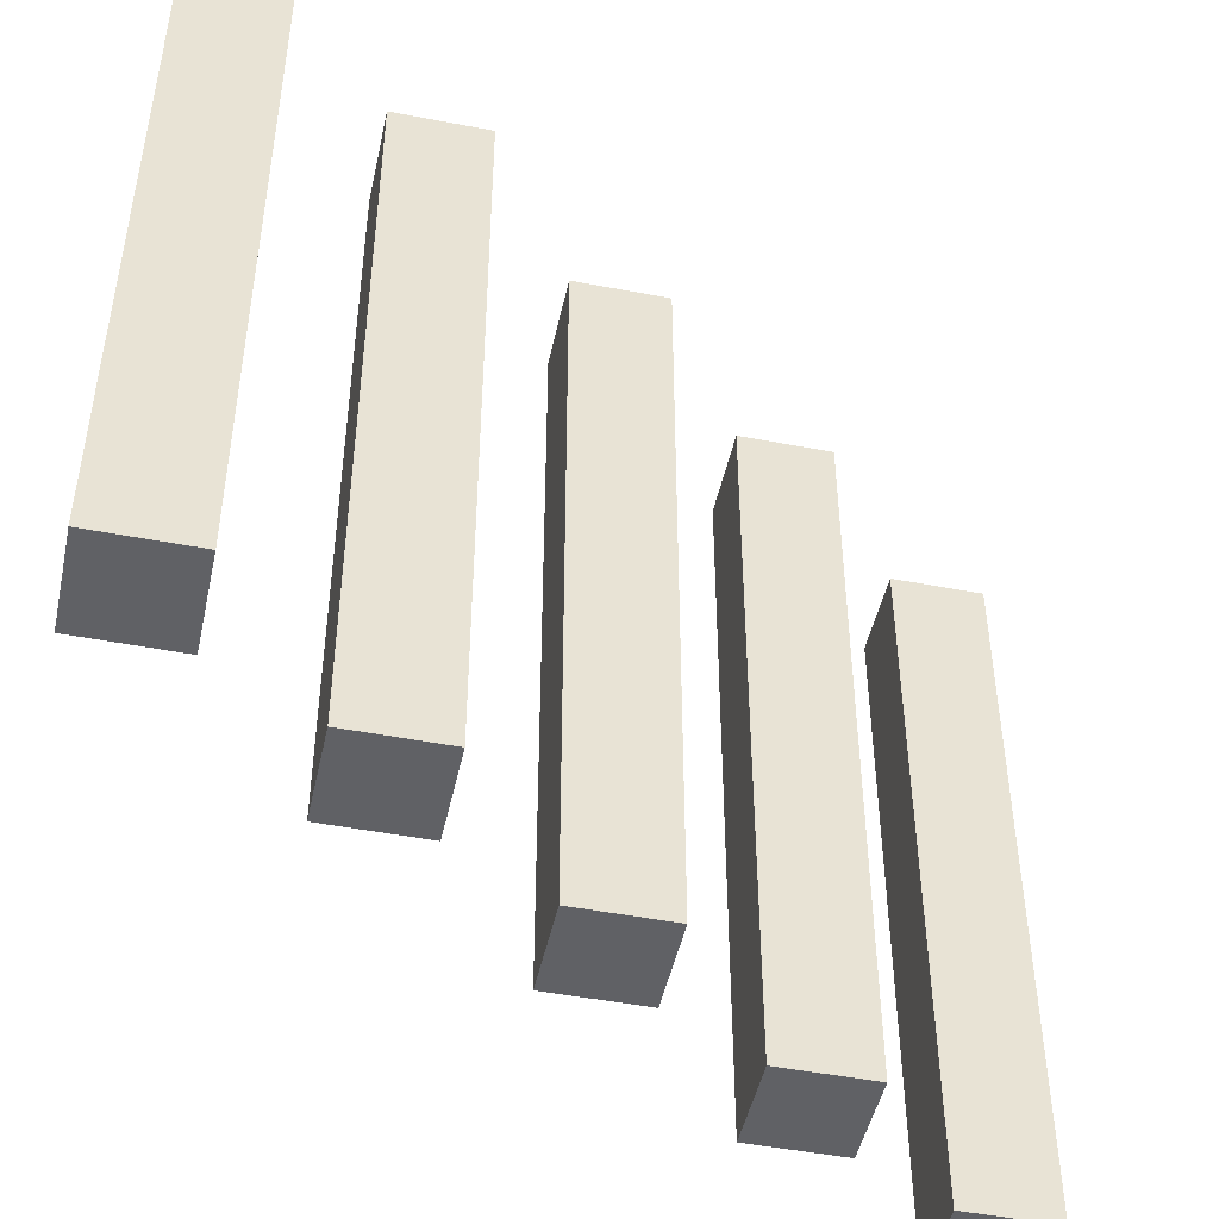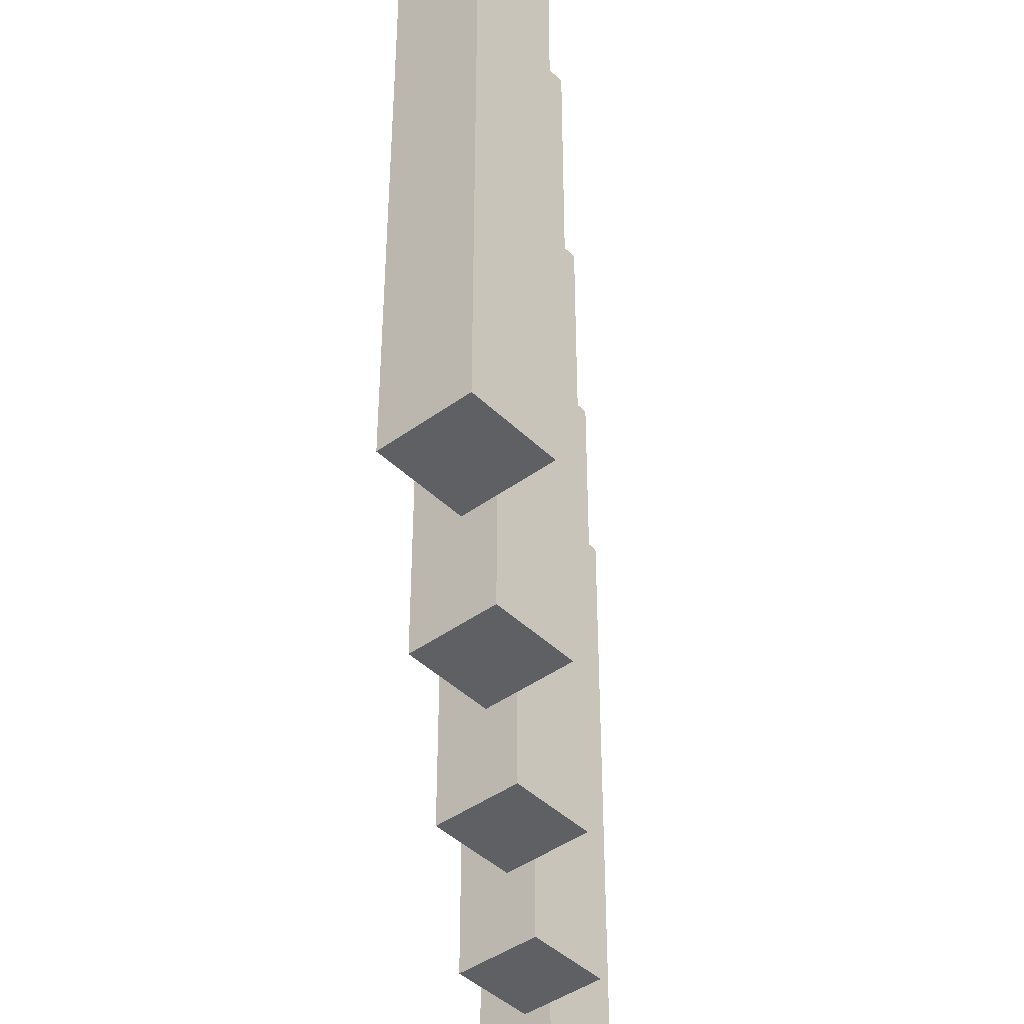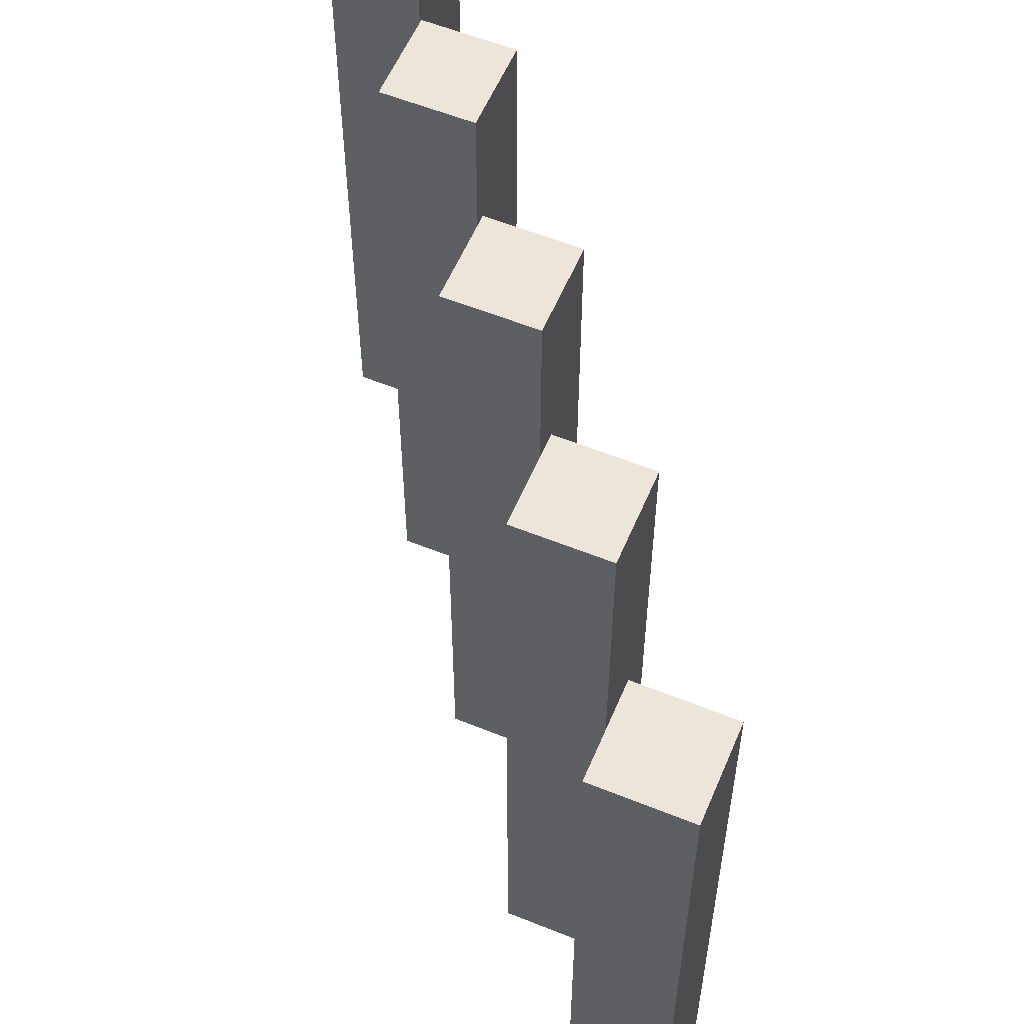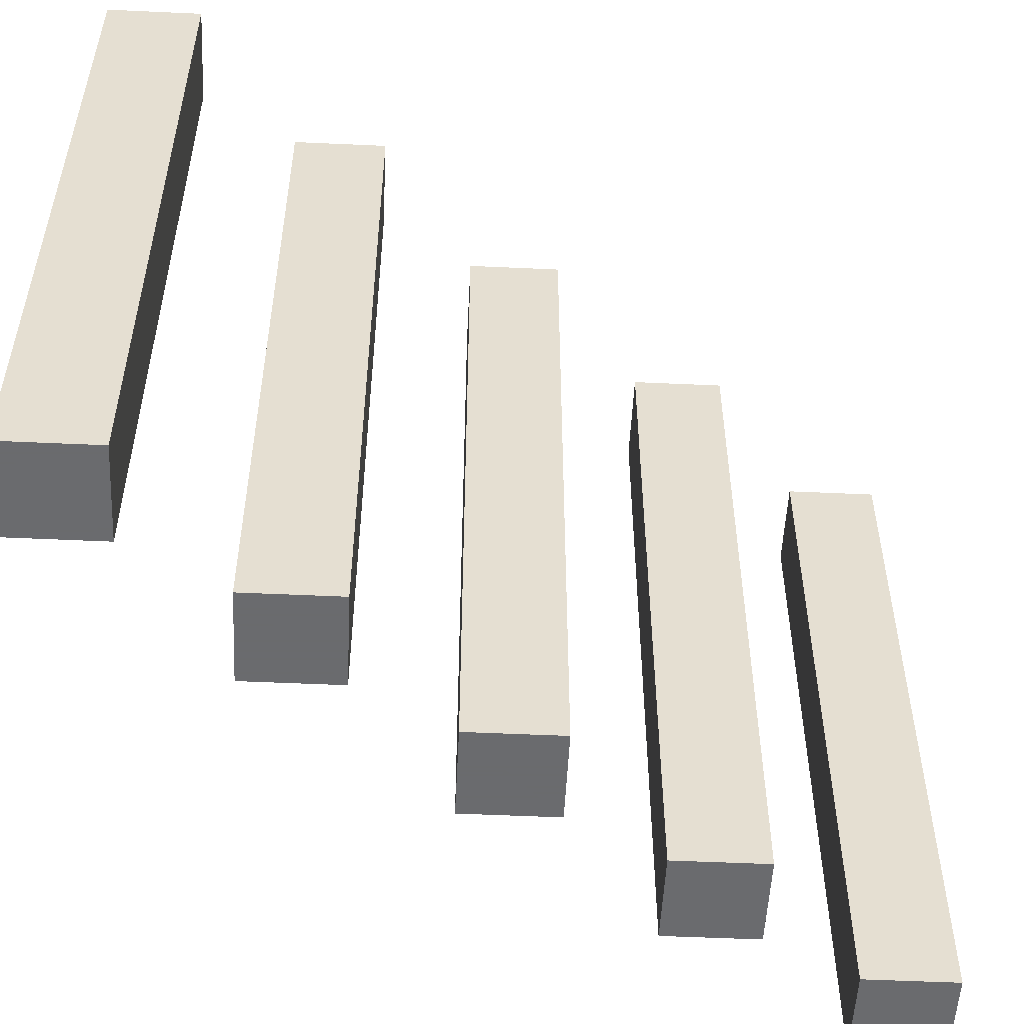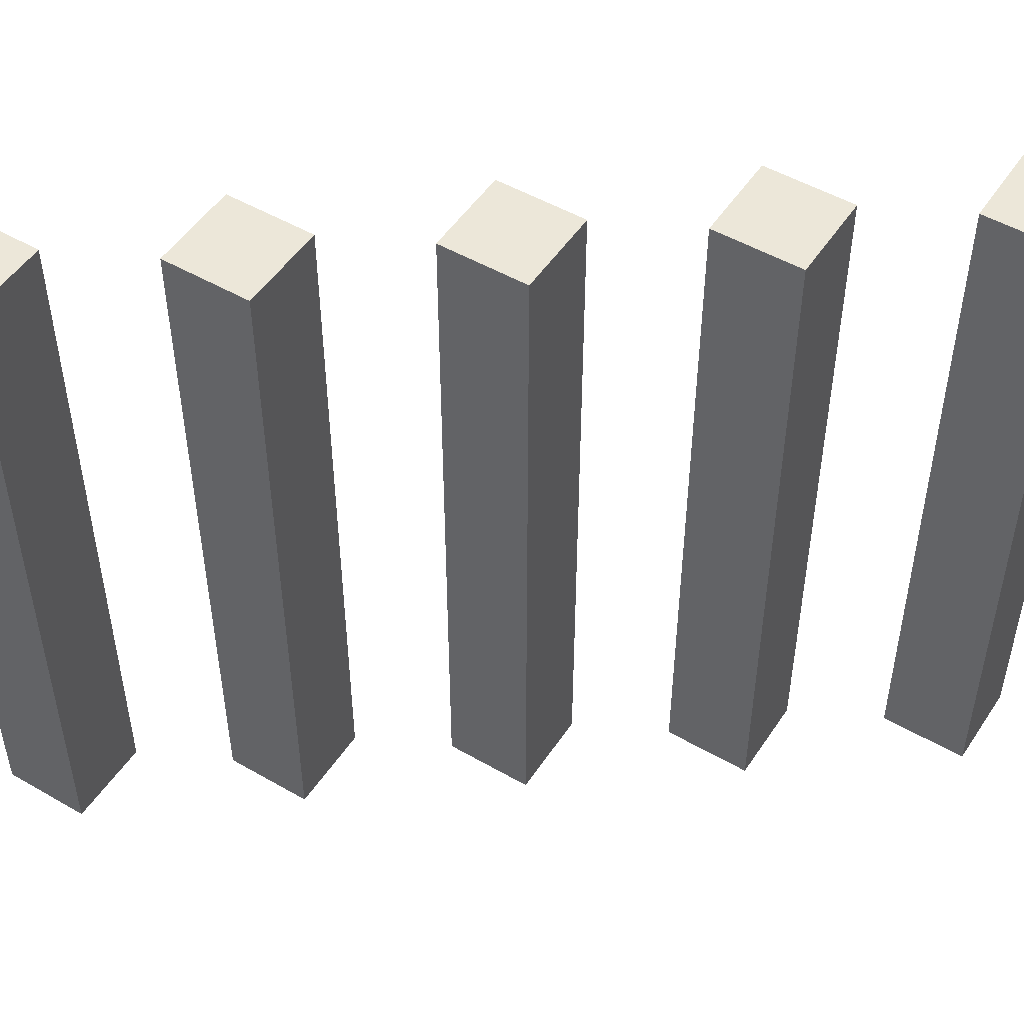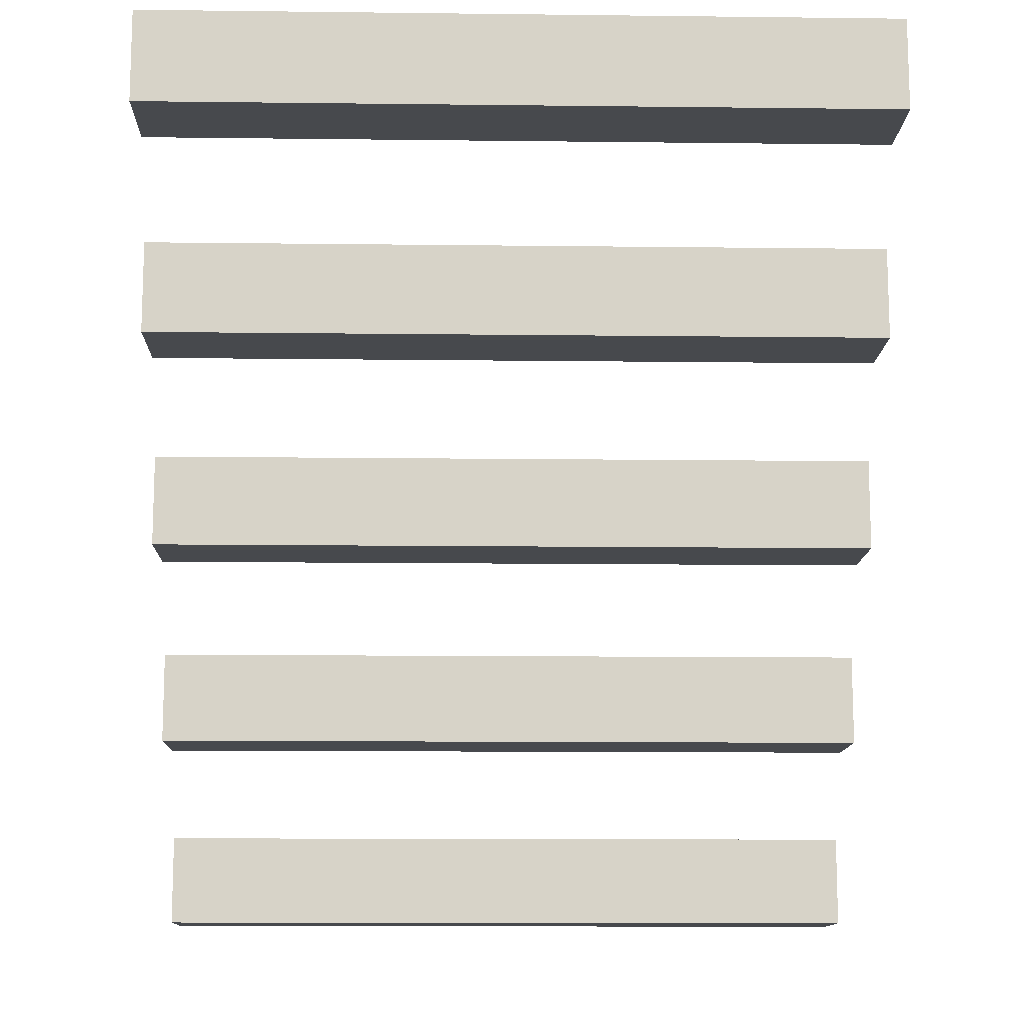
<metadata>
{"format":"obj","ext":"obj","renderer":"f3d","projection":"perspective","resolution":1024,"background":"white","views":[{"elev":-47.9,"azim":77.8,"up":"+Z"},{"elev":-42.7,"azim":-139.0,"up":"+Z"},{"elev":57.3,"azim":22.8,"up":"+Z"},{"elev":-53.3,"azim":-92.8,"up":"+Z"},{"elev":50.2,"azim":122.4,"up":"+Z"},{"elev":-12.3,"azim":-91.6,"up":"+Y"}]}
</metadata>
<code>
v -256 456 64
v -272 456 -64
v -256 456 -64
v -272 456 64
v -296 488 64
v -280 504 64
v -296 504 64
v -280 488 64
v -320 520 64
v -304 536 64
v -320 536 64
v -304 520 64
v -256 472 64
v -272 472 64
v -296 504 -64
v -280 488 -64
v -296 488 -64
v -280 504 -64
v -320 536 -64
v -304 520 -64
v -320 520 -64
v -304 536 -64
v -272 472 -64
v -256 472 -64
v -248 424 64
v -232 440 64
v -248 440 64
v -232 424 64
v -224 392 64
v -208 408 64
v -224 408 64
v -208 392 64
v -248 440 -64
v -232 424 -64
v -248 424 -64
v -232 440 -64
v -224 408 -64
v -208 392 -64
v -224 392 -64
v -208 408 -64
f 1 2 3
f 1 4 2
f 5 6 7
f 5 8 6
f 9 10 11
f 9 12 10
f 4 13 14
f 4 1 13
f 15 16 17
f 15 18 16
f 19 20 21
f 19 22 20
f 23 3 2
f 23 24 3
f 8 17 16
f 8 5 17
f 7 18 15
f 7 6 18
f 10 20 22
f 10 12 20
f 9 19 21
f 9 11 19
f 12 21 20
f 12 9 21
f 11 22 19
f 11 10 22
f 5 15 17
f 5 7 15
f 6 16 18
f 6 8 16
f 4 23 2
f 4 14 23
f 14 24 23
f 14 13 24
f 13 3 24
f 13 1 3
f 25 26 27
f 25 28 26
f 29 30 31
f 29 32 30
f 33 34 35
f 33 36 34
f 37 38 39
f 37 40 38
f 28 35 34
f 28 25 35
f 25 33 35
f 25 27 33
f 26 34 36
f 26 28 34
f 27 36 33
f 27 26 36
f 29 37 39
f 29 31 37
f 32 39 38
f 32 29 39
f 31 40 37
f 31 30 40
f 30 38 40
f 30 32 38

</code>
